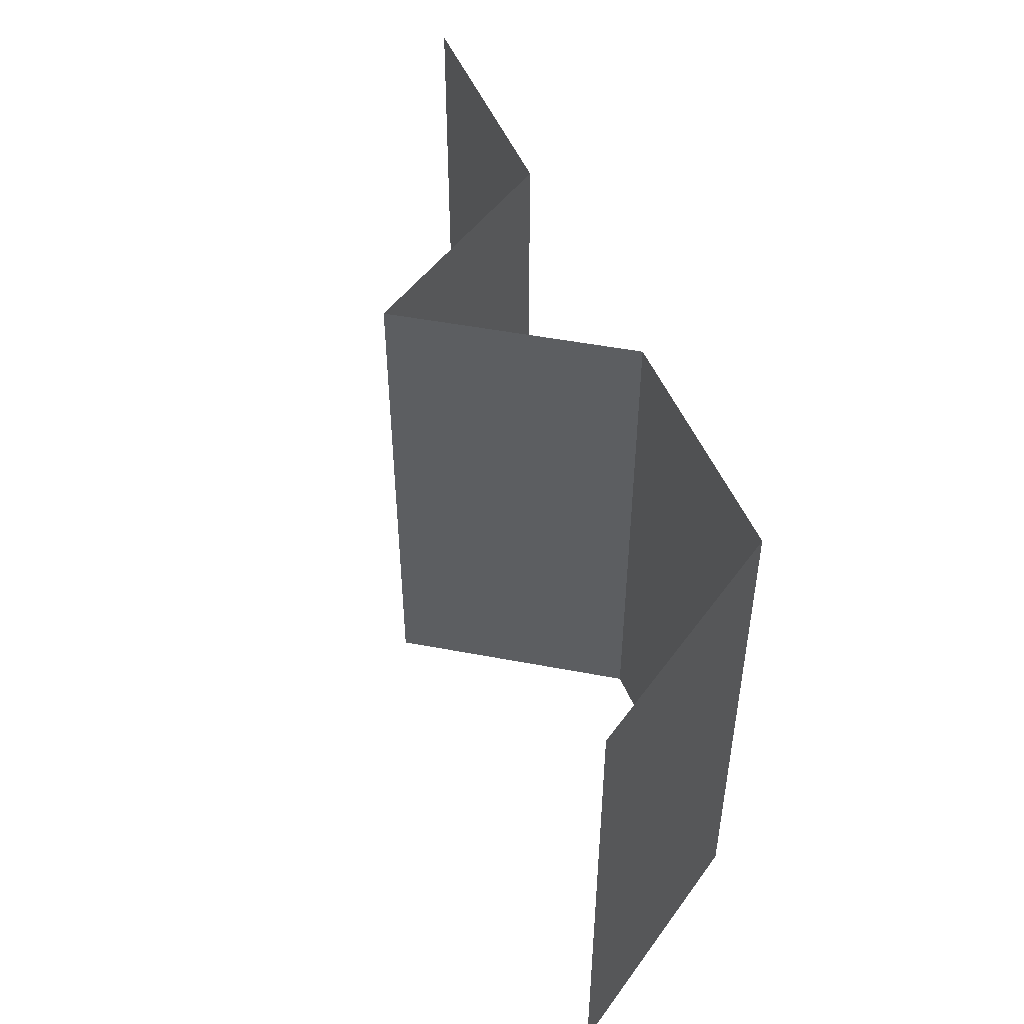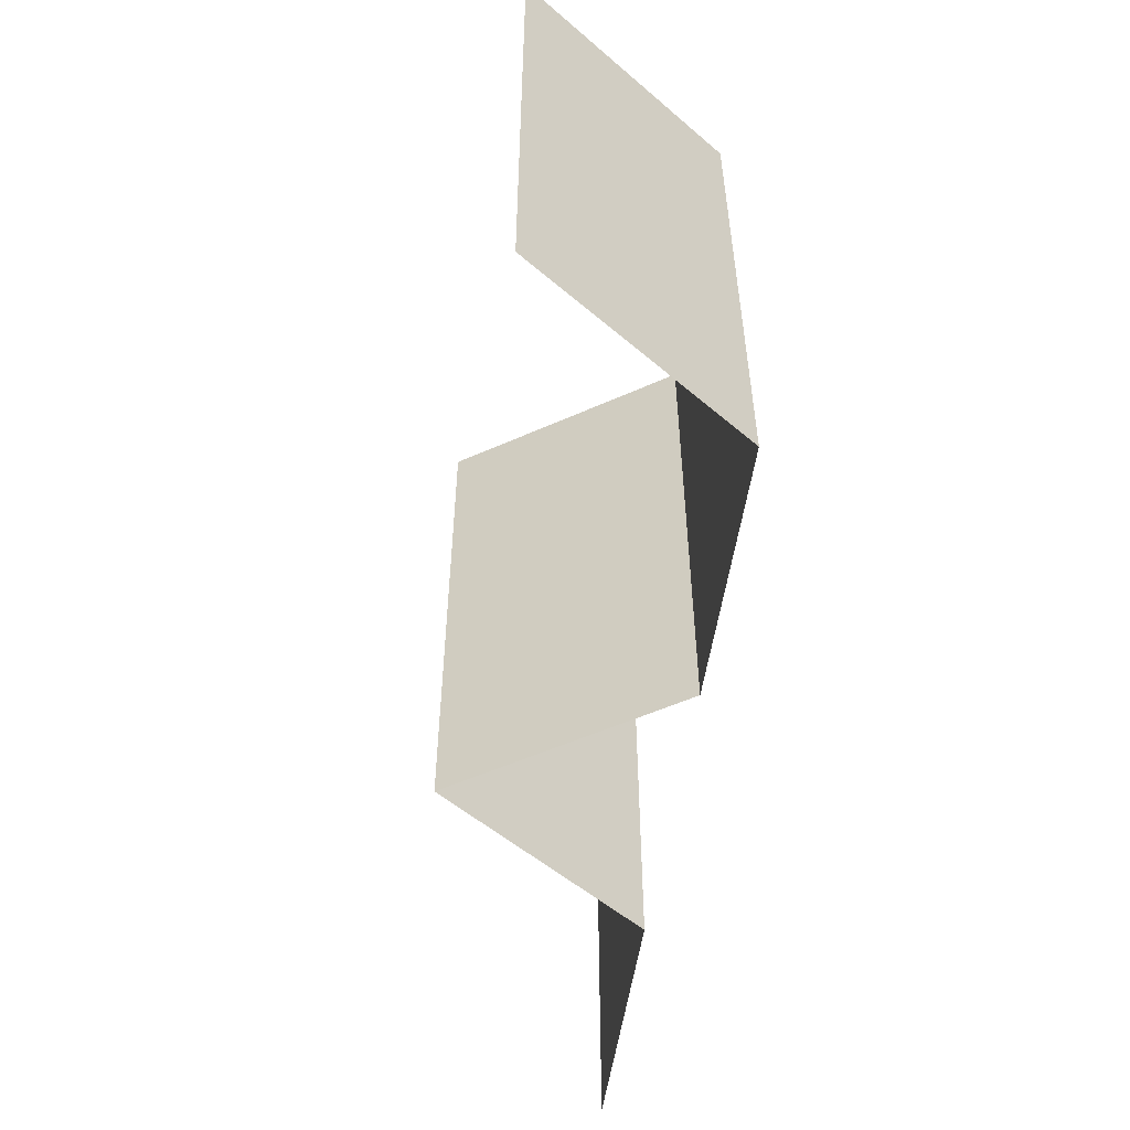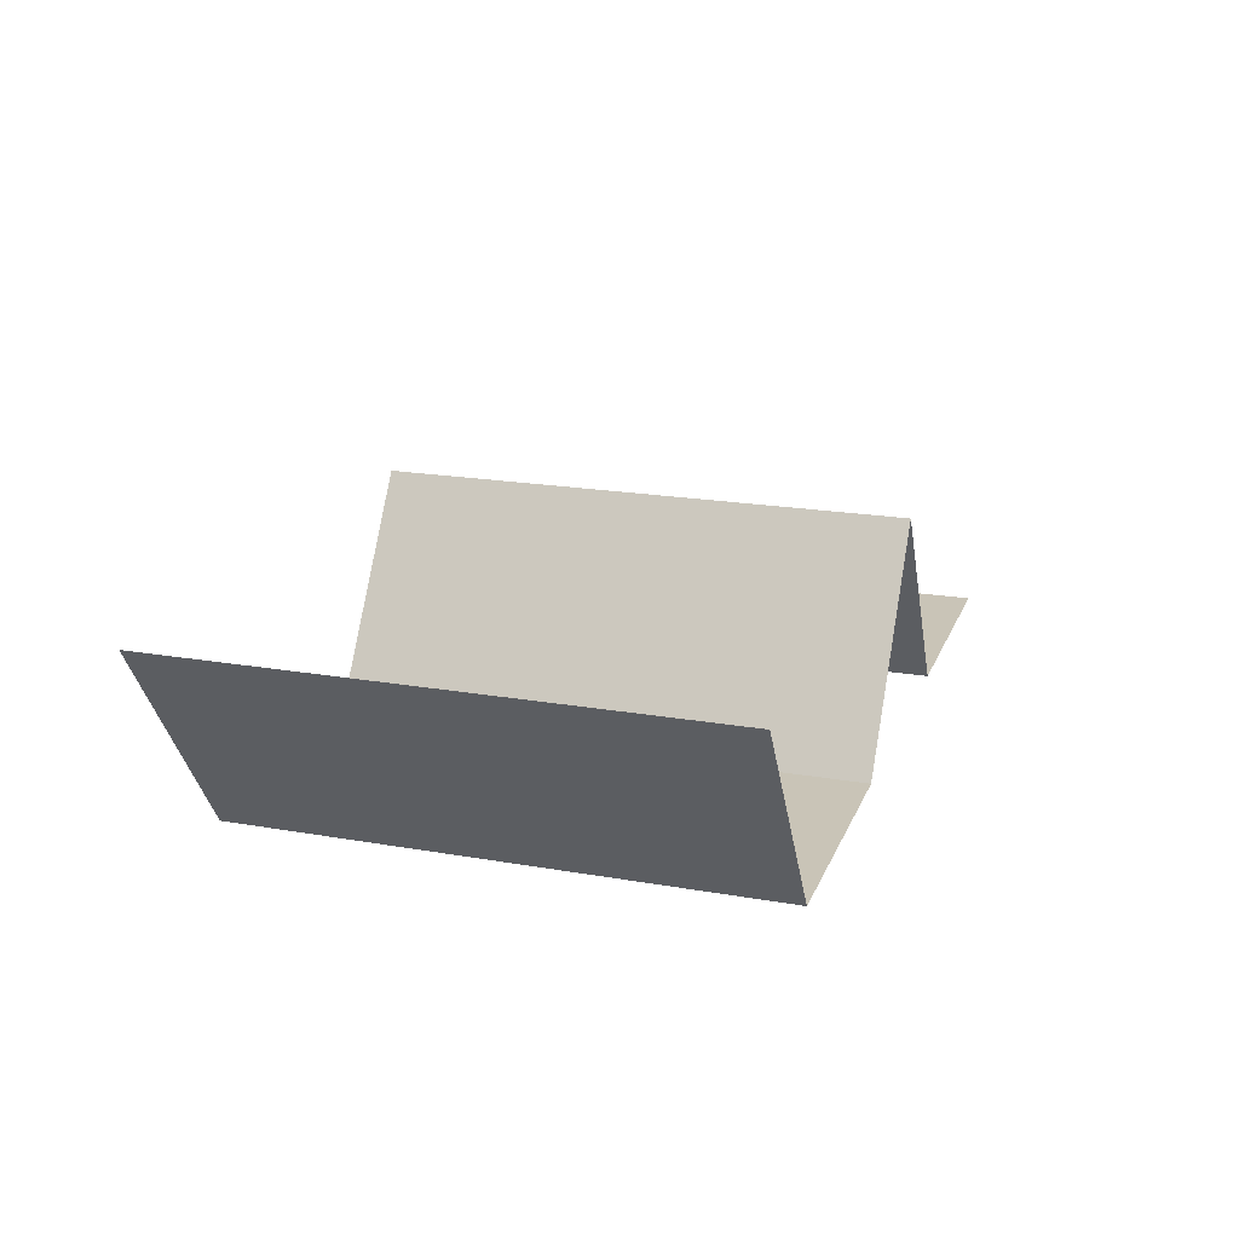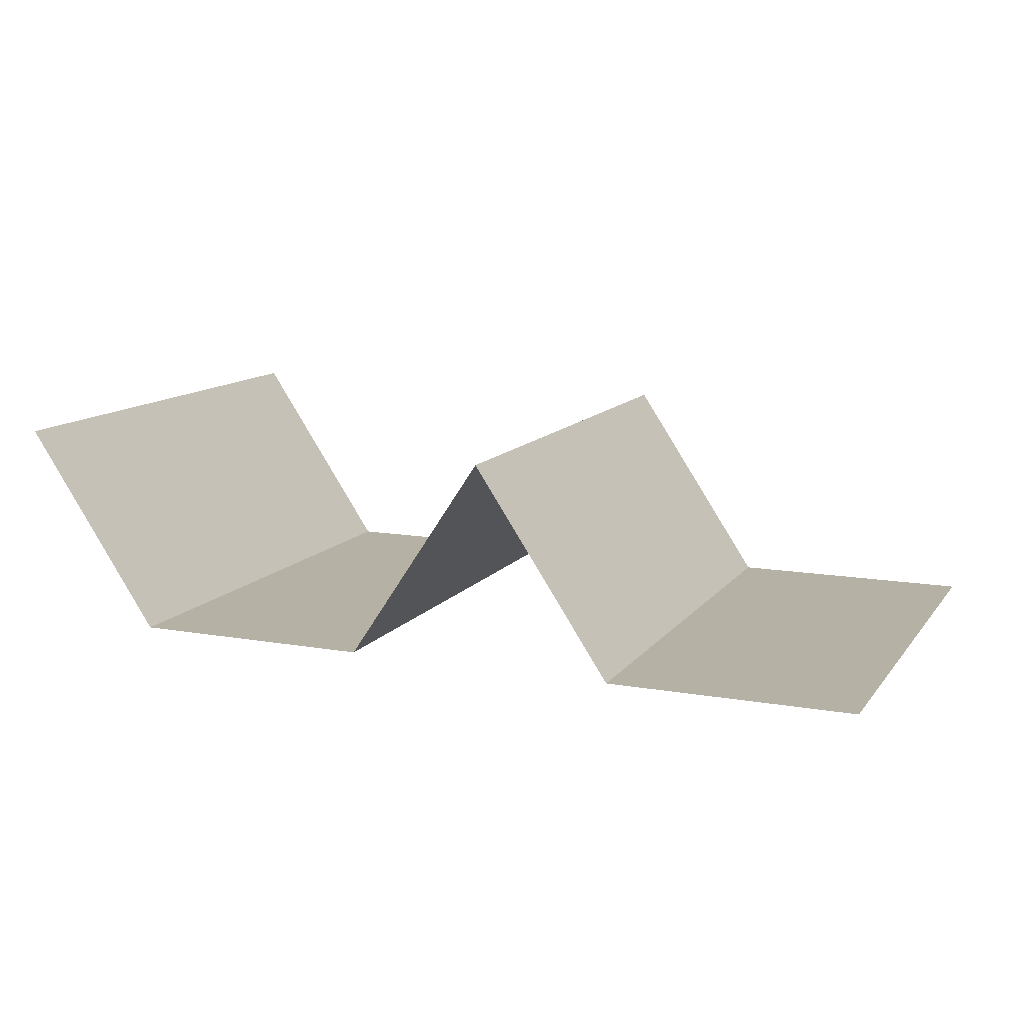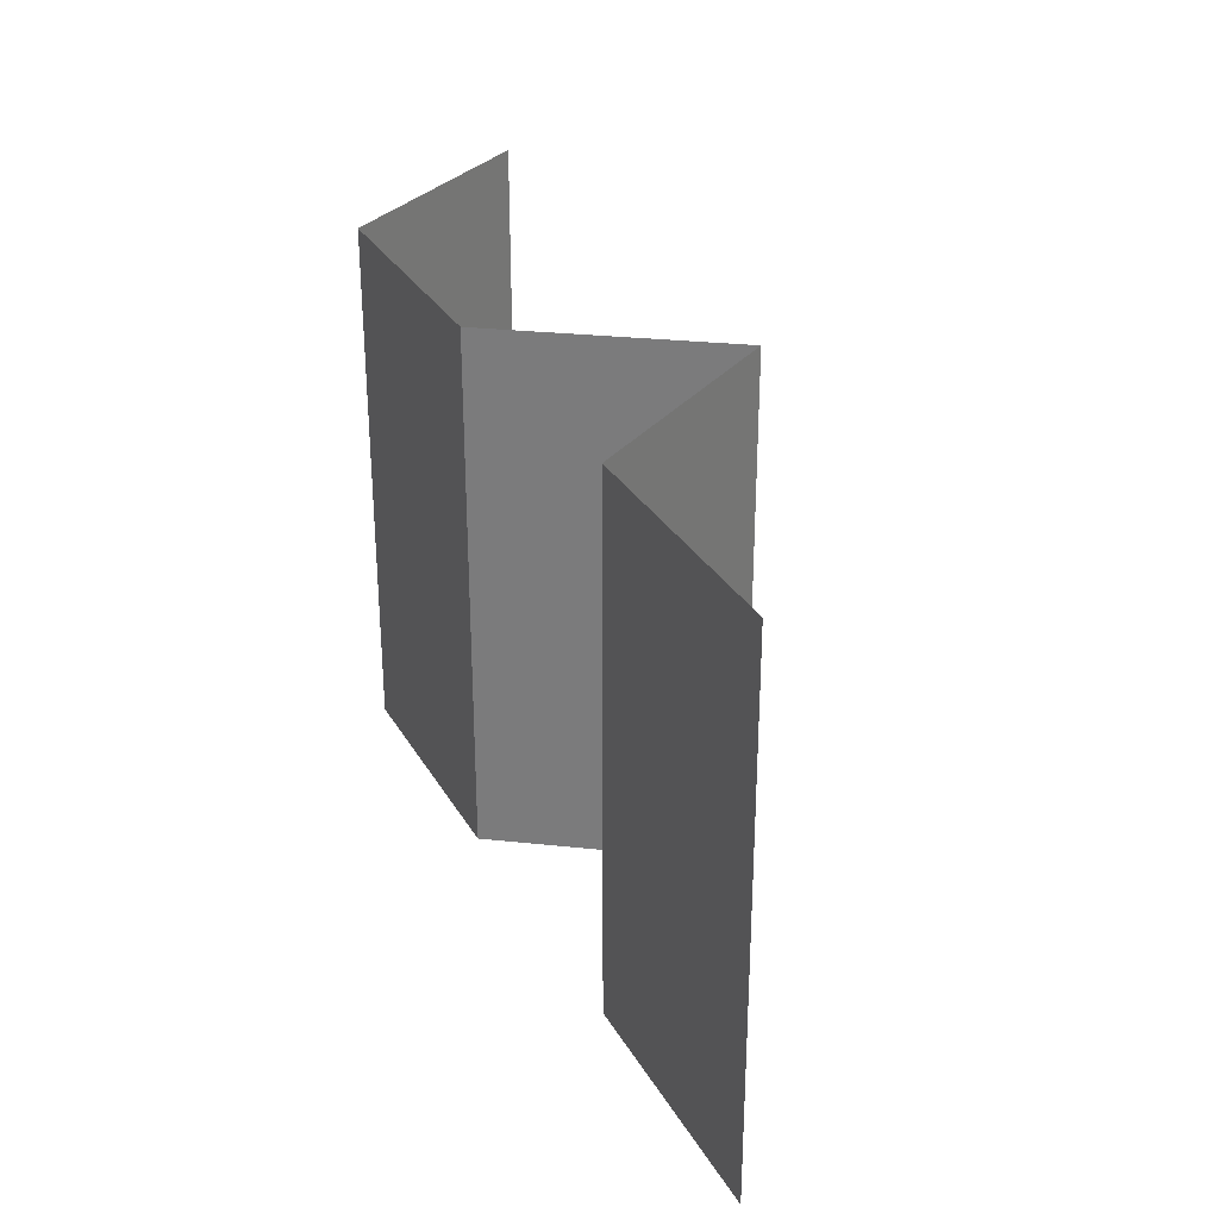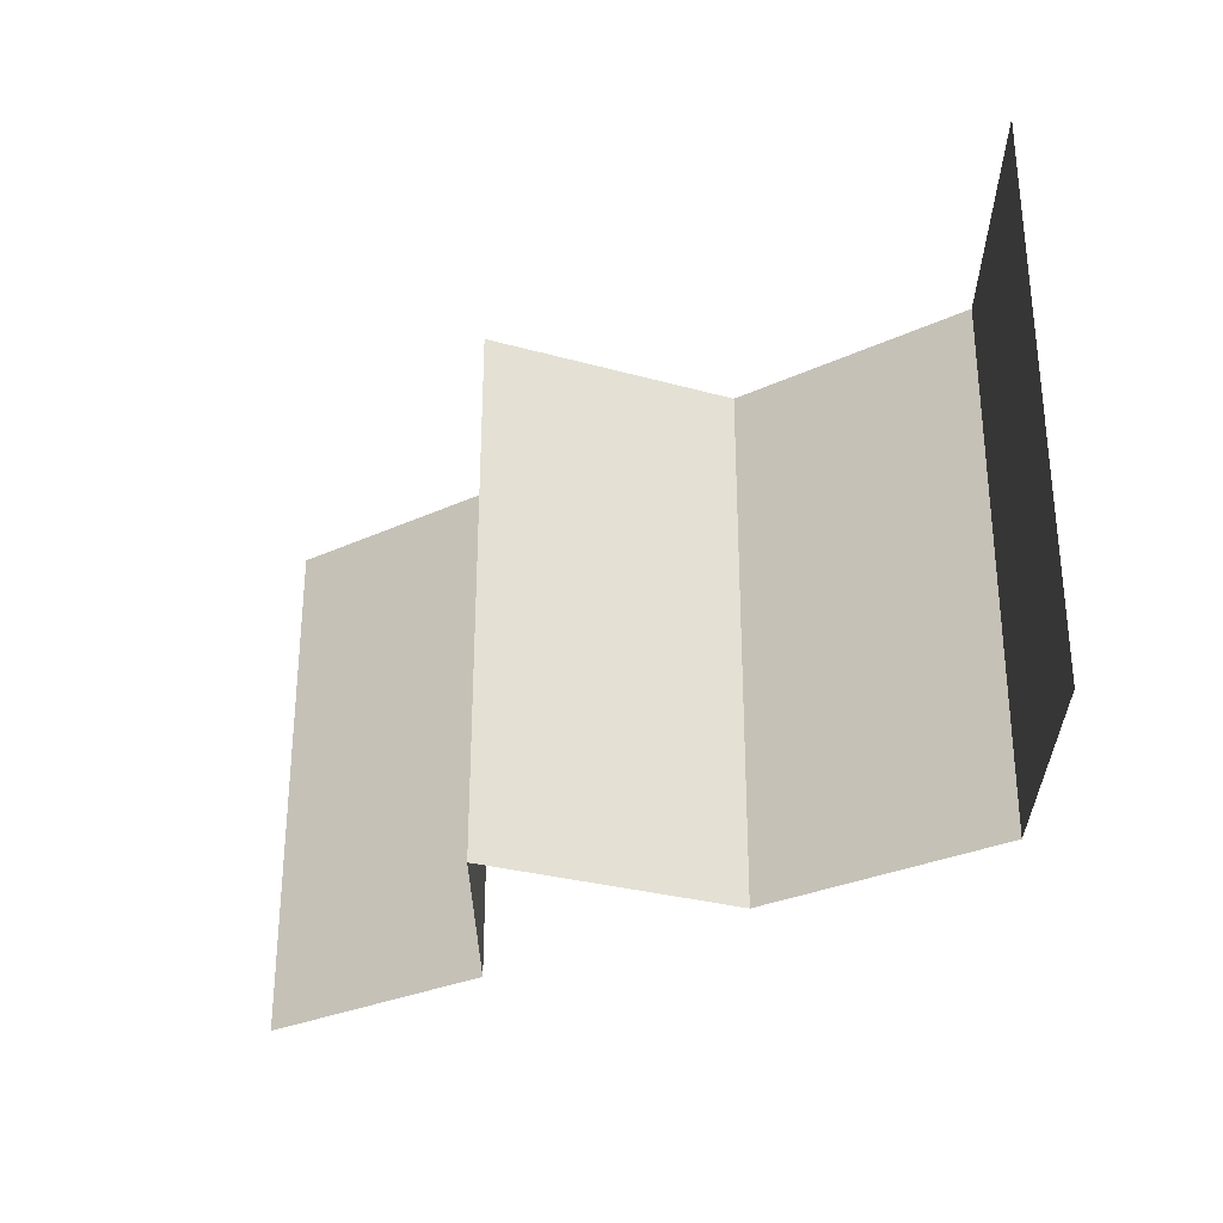
<metadata>
{"format":"obj","ext":"obj","renderer":"f3d","projection":"perspective","resolution":1024,"background":"white","views":[{"elev":49.2,"azim":-111.9,"up":"+Z"},{"elev":-54.1,"azim":-98.4,"up":"+Z"},{"elev":19.9,"azim":-72.1,"up":"+Y"},{"elev":12.0,"azim":22.7,"up":"+Y"},{"elev":30.1,"azim":64.9,"up":"+Z"},{"elev":-30.0,"azim":-146.0,"up":"+Z"}]}
</metadata>
<code>
v 0.002509 0.02248 -0.0168
v 0.003709 0.02248 -0.0193
v 0.002509 0.02248 -0.0193
v 0.003709 0.02248 -0.0168
v 0.001839 0.02348 -0.0168
v 0.002509 0.02248 -0.0193
v 0.001839 0.02348 -0.0193
v 0.002509 0.02248 -0.0168
v -0.000701 0.02348 -0.0168
v -3.1e-05 0.02248 -0.0193
v -0.000701 0.02348 -0.0193
v -3.1e-05 0.02248 -0.0168
v -3.1e-05 0.02248 -0.0168
v 0.001169 0.02248 -0.0193
v -3.1e-05 0.02248 -0.0193
v 0.001169 0.02248 -0.0168
v 0.001169 0.02248 -0.0168
v 0.001839 0.02348 -0.0193
v 0.001169 0.02248 -0.0193
v 0.001839 0.02348 -0.0168
f 1 3 2
f 1 2 4
f 5 7 6
f 5 6 8
f 9 11 10
f 9 10 12
f 13 15 14
f 13 14 16
f 17 19 18
f 17 18 20

</code>
